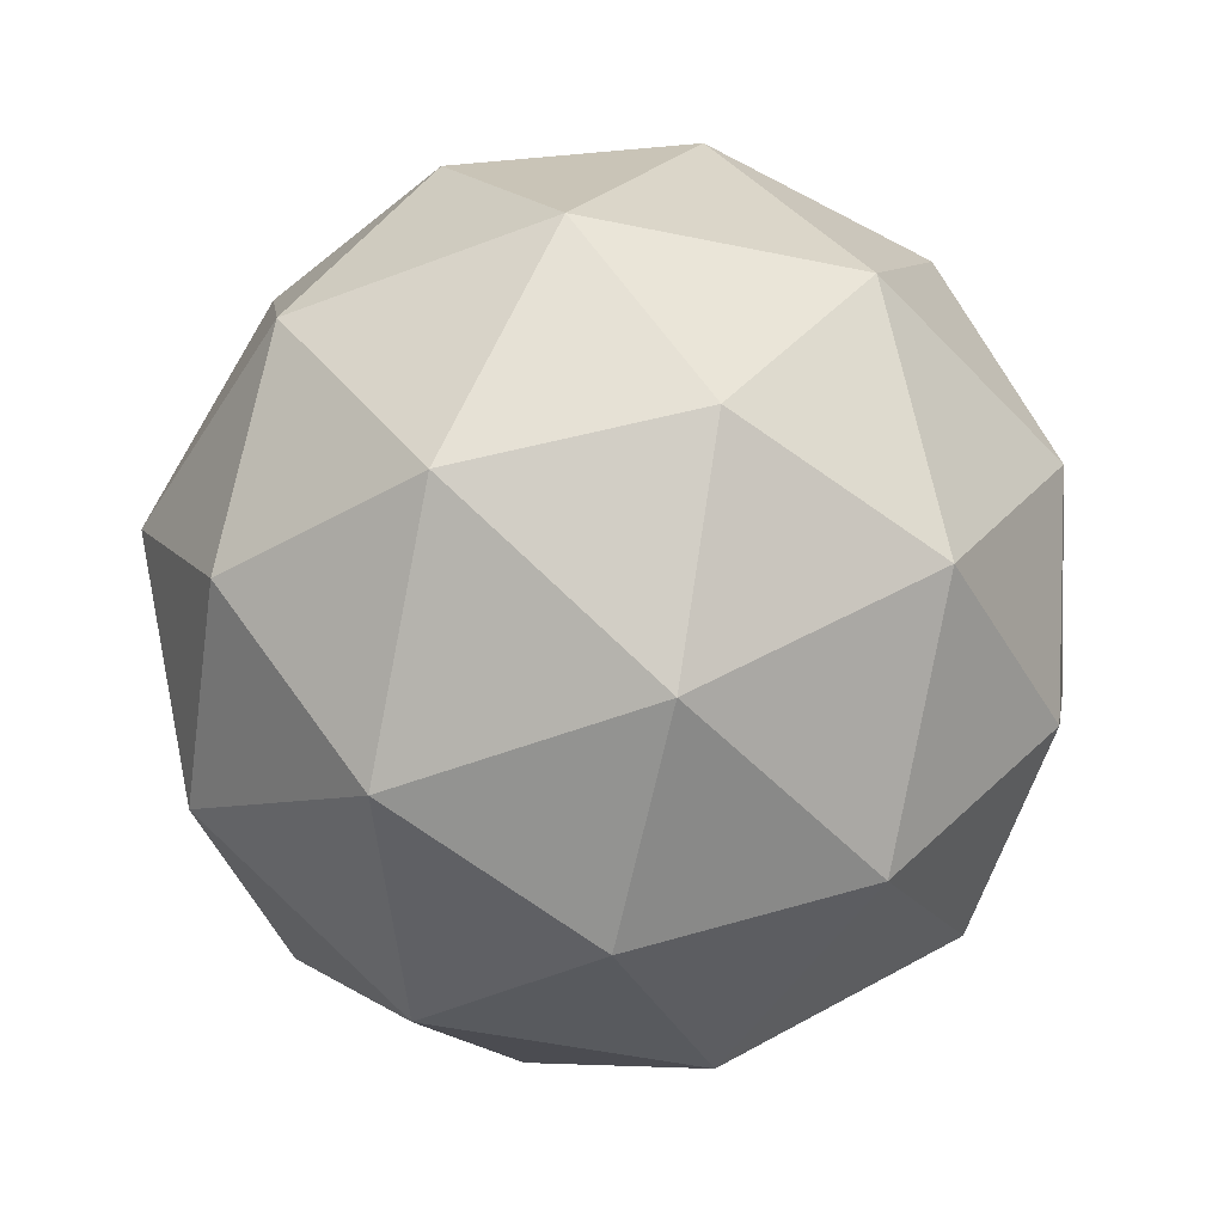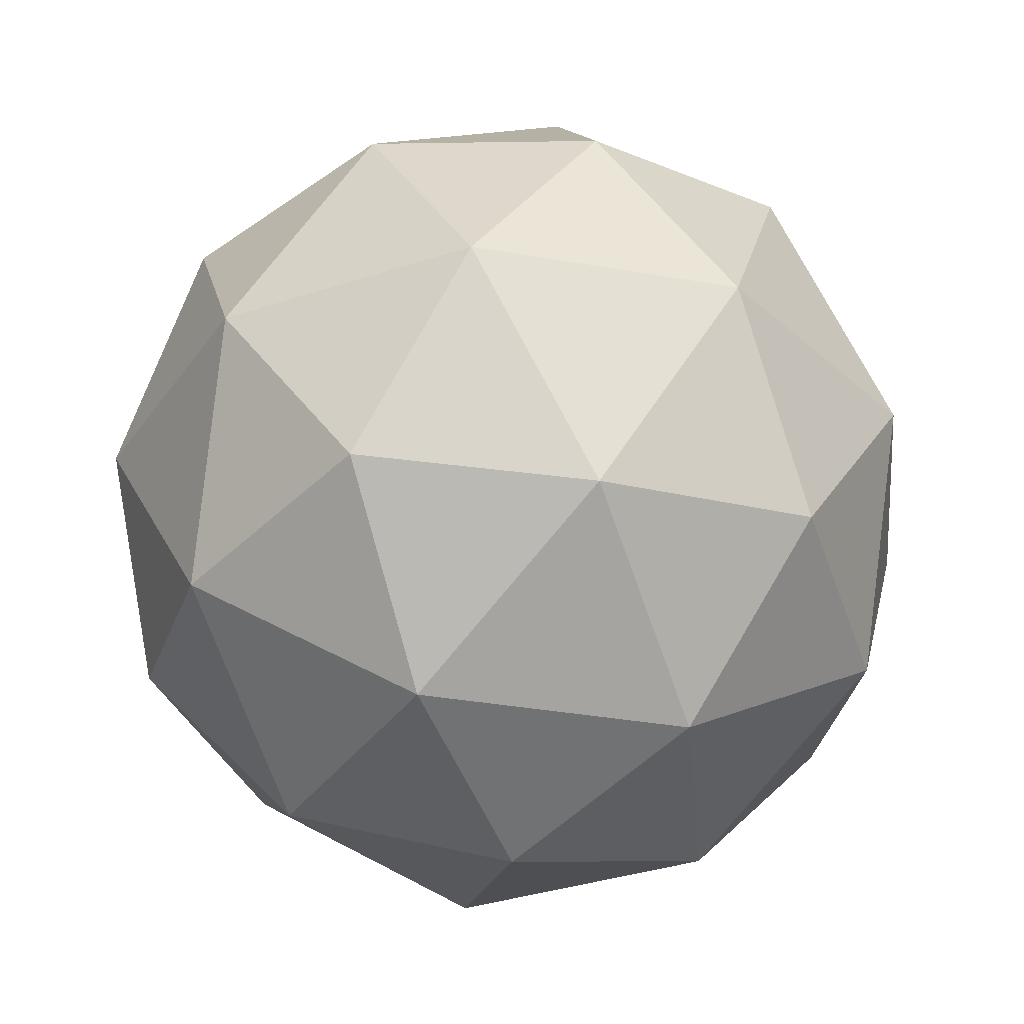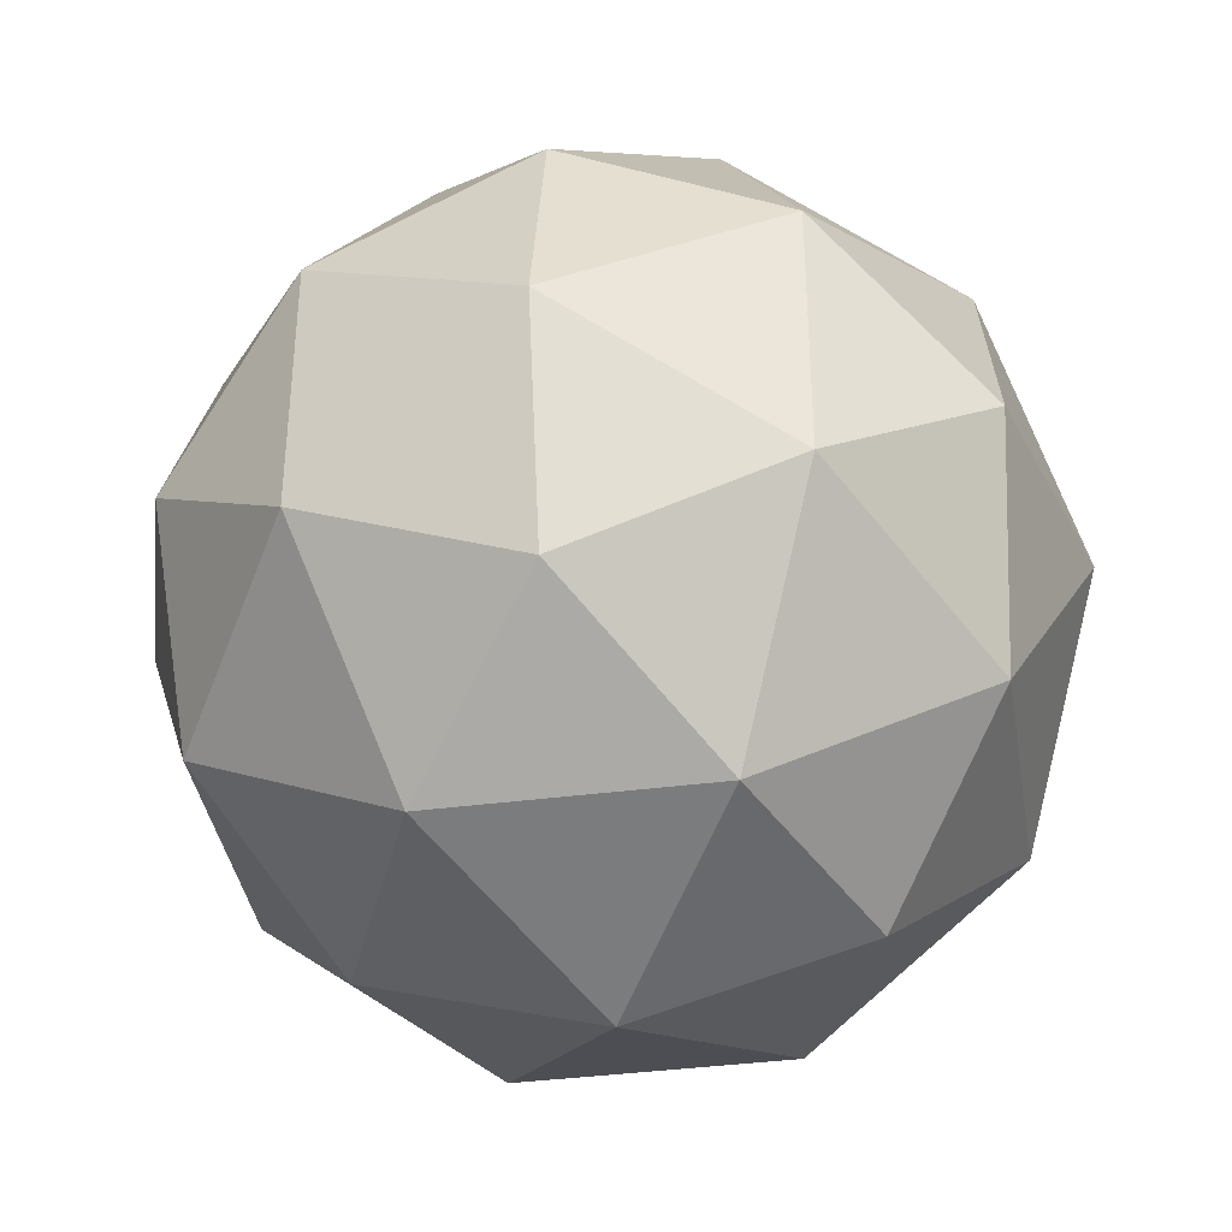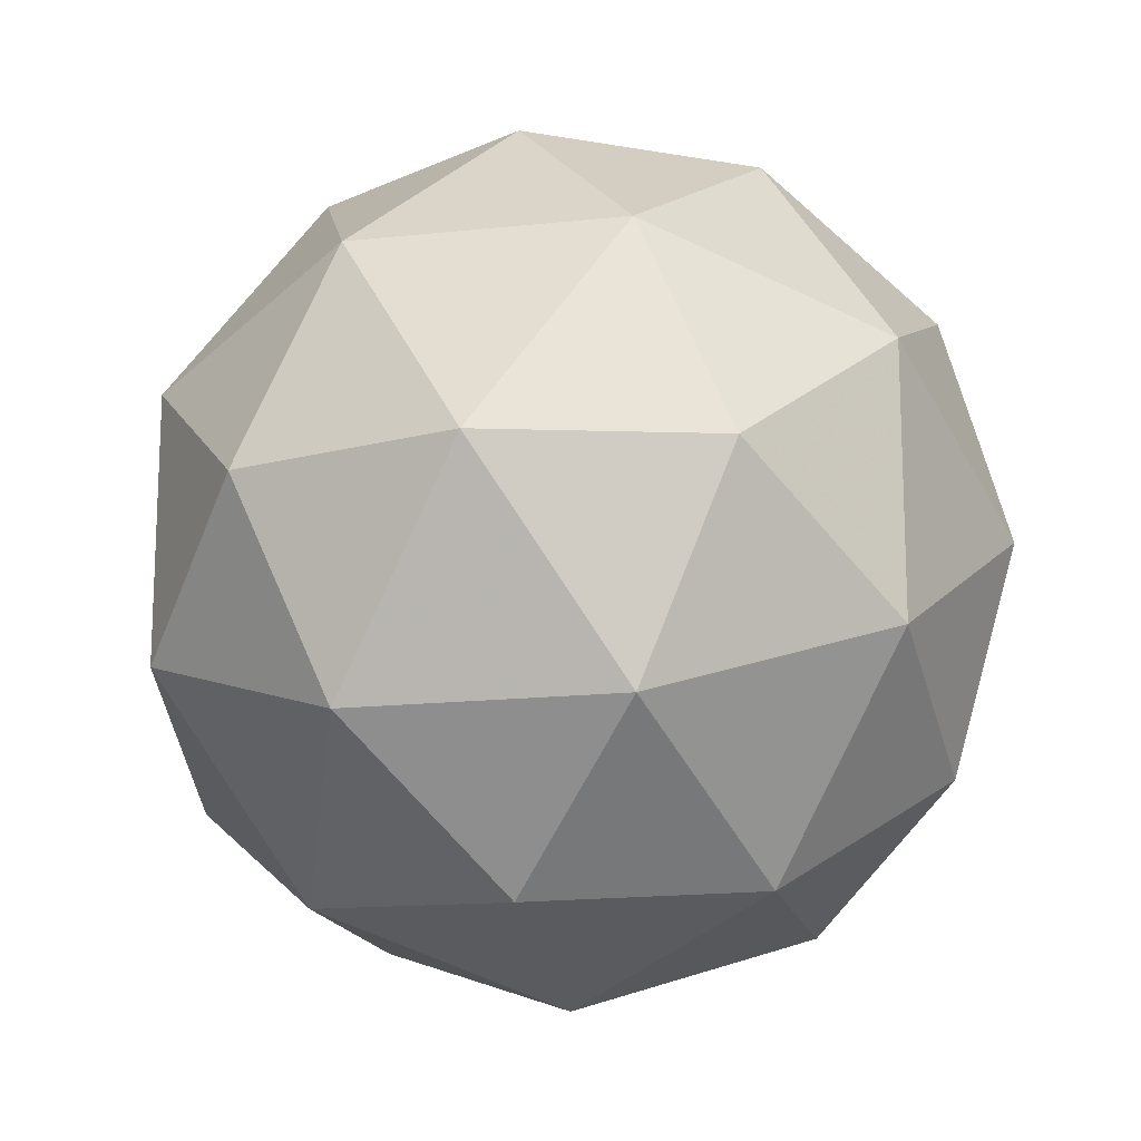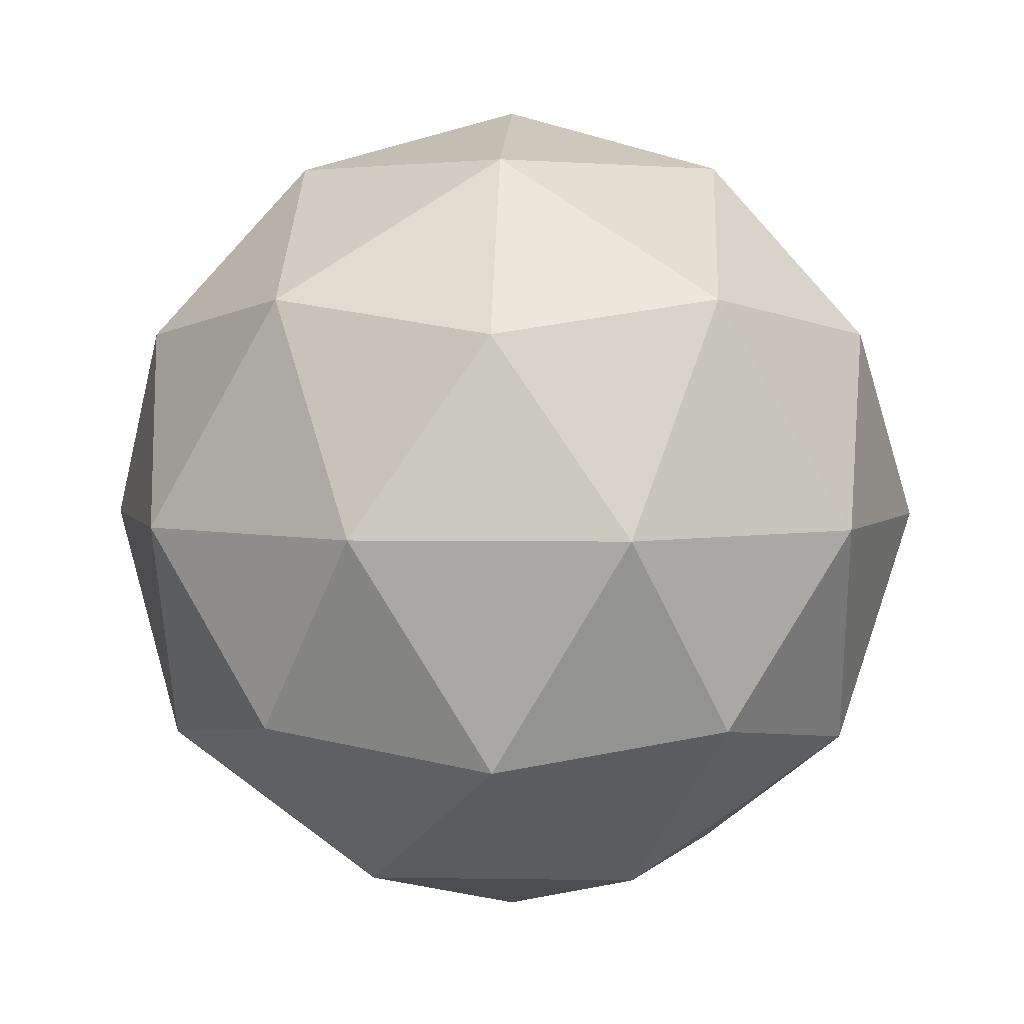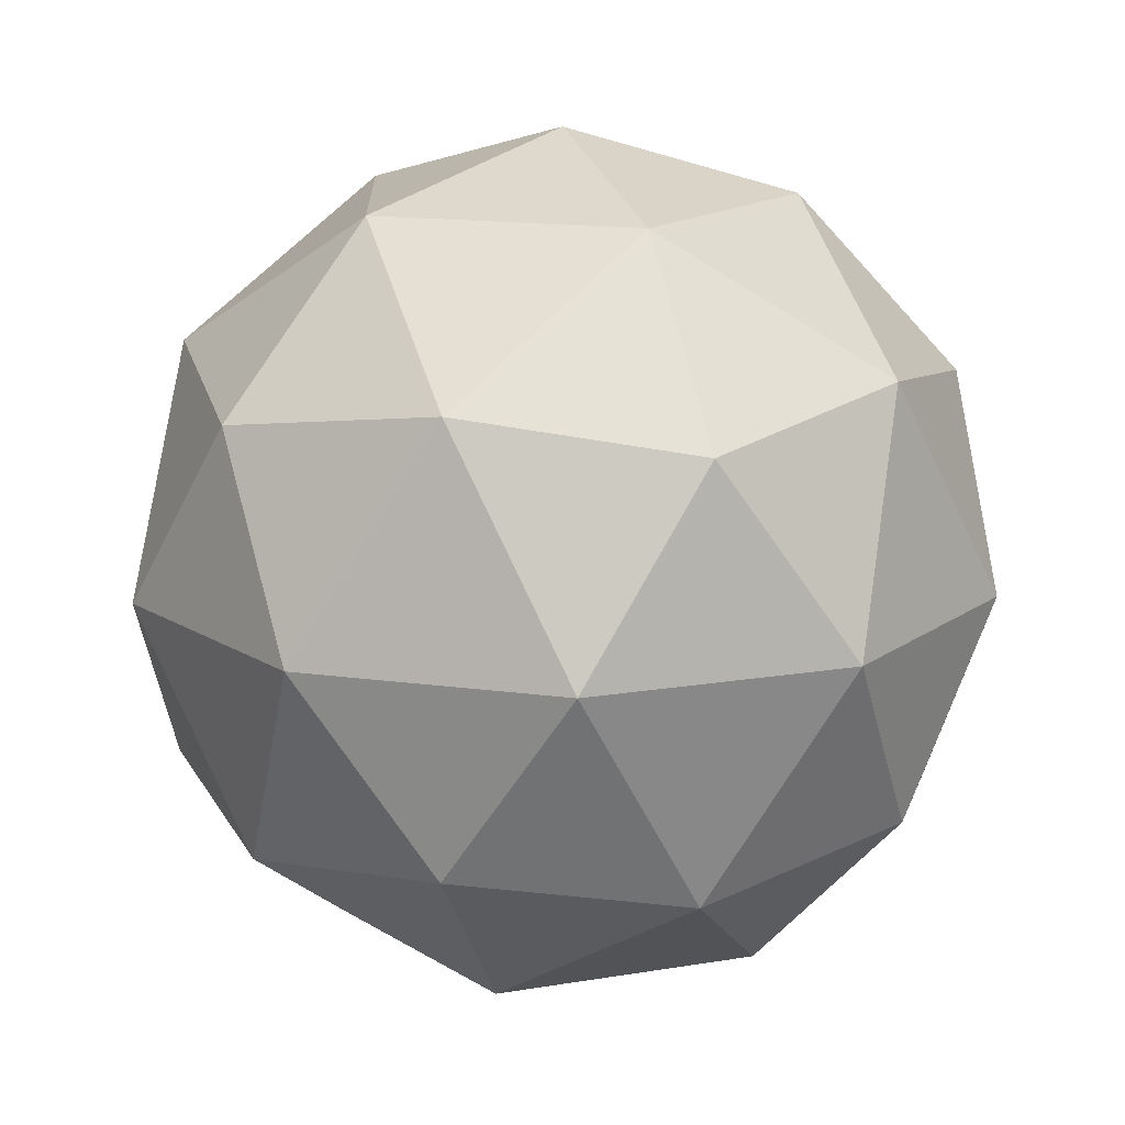
<metadata>
{"format":"obj","ext":"obj","renderer":"f3d","projection":"perspective","resolution":1024,"background":"white","views":[{"elev":-50.0,"azim":-174.9,"up":"+Y"},{"elev":-36.3,"azim":5.2,"up":"+Y"},{"elev":-38.4,"azim":-112.4,"up":"+Z"},{"elev":-16.5,"azim":-19.3,"up":"+Z"},{"elev":3.8,"azim":165.0,"up":"+Y"},{"elev":15.5,"azim":142.3,"up":"+Y"}]}
</metadata>
<code>
g AIBR-i12-g88-s2041
v 5739 -2582 -3215
v 5828 -2551 -3151
v 5705 -2551 -3110
v 5891 -2466 -3105
v 5918 -2483 -3215
v 5629 -2551 -3215
v 5705 -2551 -3320
v 5828 -2551 -3280
v 5939 -2372 -3151
v 5681 -2466 -3037
v 5794 -2483 -3046
v 5739 -2372 -3005
v 5551 -2466 -3215
v 5595 -2483 -3110
v 5539 -2372 -3151
v 5681 -2466 -3394
v 5595 -2483 -3320
v 5616 -2372 -3385
v 5891 -2466 -3326
v 5794 -2483 -3385
v 5863 -2372 -3385
v 5863 -2372 -3046
v 5616 -2372 -3046
v 5539 -2372 -3280
v 5739 -2372 -3425
v 5939 -2372 -3280
v 5797 -2278 -3037
v 5884 -2262 -3110
v 5773 -2194 -3110
v 5587 -2278 -3105
v 5684 -2262 -3046
v 5650 -2194 -3151
v 5587 -2278 -3326
v 5560 -2262 -3215
v 5650 -2194 -3280
v 5797 -2278 -3394
v 5684 -2262 -3385
v 5773 -2194 -3320
v 5927 -2278 -3215
v 5884 -2262 -3320
v 5849 -2194 -3215
v 5739 -2162 -3215
f 1 2 3
f 4 2 5
f 1 3 6
f 1 6 7
f 1 7 8
f 4 5 9
f 10 11 12
f 13 14 15
f 16 17 18
f 19 20 21
f 4 9 22
f 10 12 23
f 13 15 24
f 16 18 25
f 19 21 26
f 27 28 29
f 30 31 32
f 33 34 35
f 36 37 38
f 39 40 41
f 41 38 42
f 41 40 38
f 40 36 38
f 38 35 42
f 38 37 35
f 37 33 35
f 35 32 42
f 35 34 32
f 34 30 32
f 32 29 42
f 32 31 29
f 31 27 29
f 29 41 42
f 29 28 41
f 28 39 41
f 26 40 39
f 26 21 40
f 21 36 40
f 25 37 36
f 25 18 37
f 18 33 37
f 24 34 33
f 24 15 34
f 15 30 34
f 23 31 30
f 23 12 31
f 12 27 31
f 22 28 27
f 22 9 28
f 9 39 28
f 21 25 36
f 21 20 25
f 20 16 25
f 18 24 33
f 18 17 24
f 17 13 24
f 15 23 30
f 15 14 23
f 14 10 23
f 12 22 27
f 12 11 22
f 11 4 22
f 9 26 39
f 9 5 26
f 5 19 26
f 8 20 19
f 8 7 20
f 7 16 20
f 7 17 16
f 7 6 17
f 6 13 17
f 6 14 13
f 6 3 14
f 3 10 14
f 5 8 19
f 5 2 8
f 2 1 8
f 3 11 10
f 3 2 11
f 2 4 11
f 2 4 11

</code>
